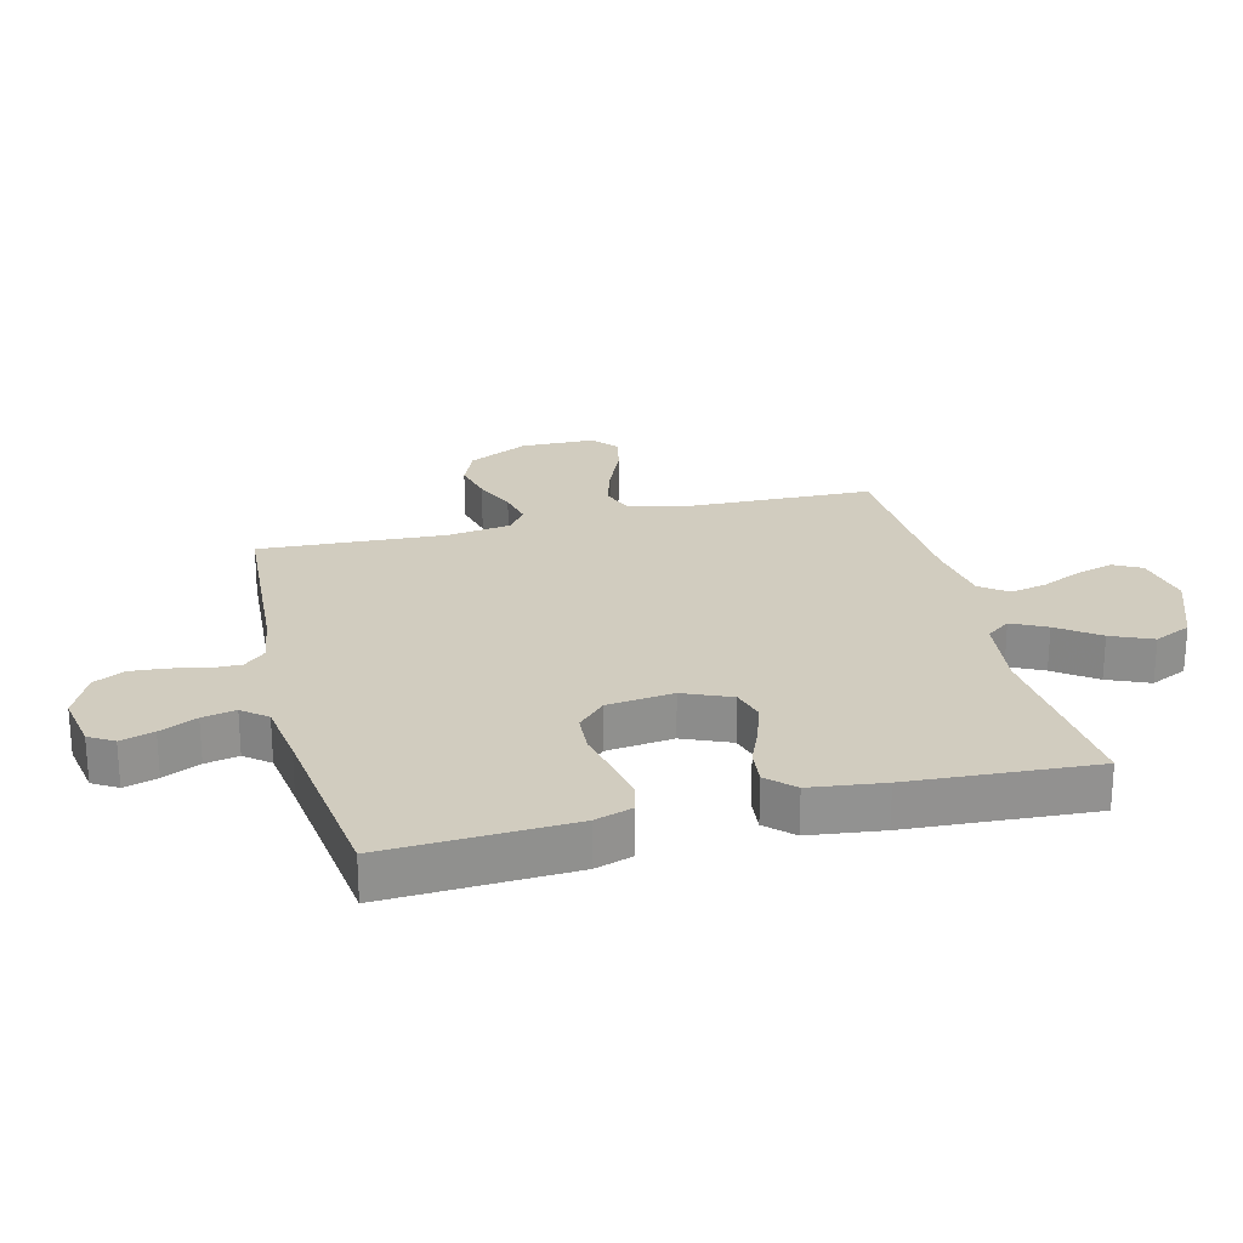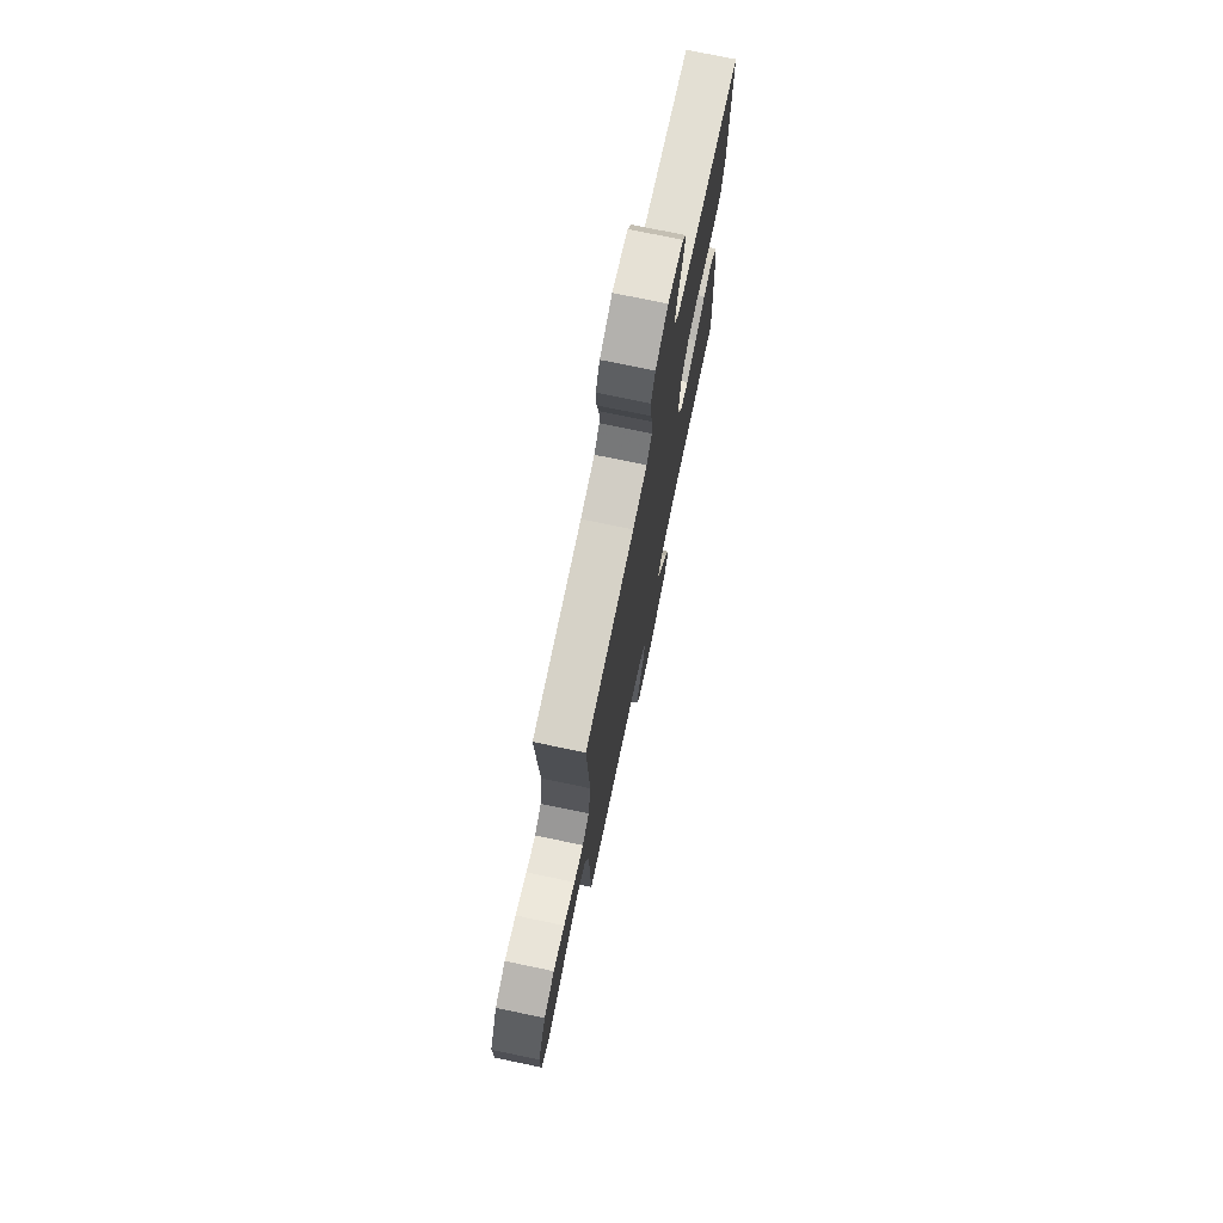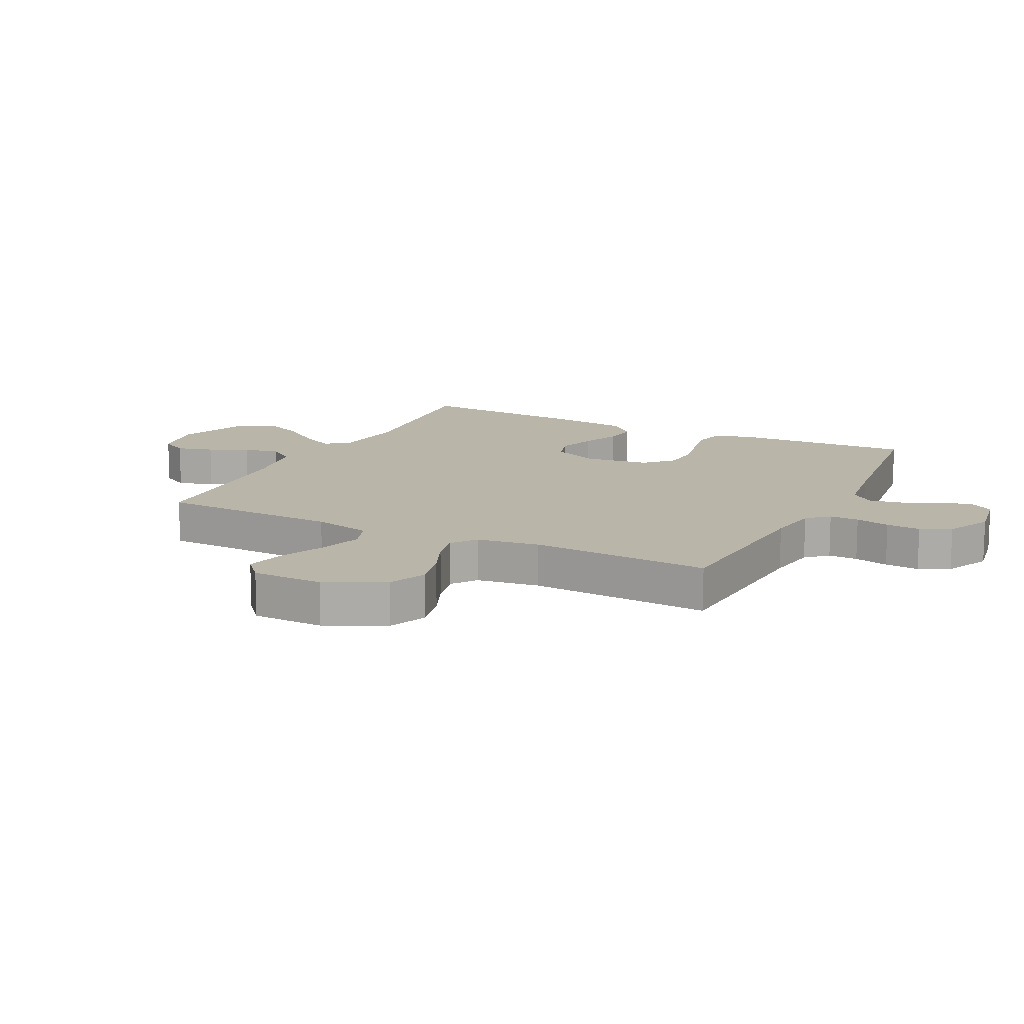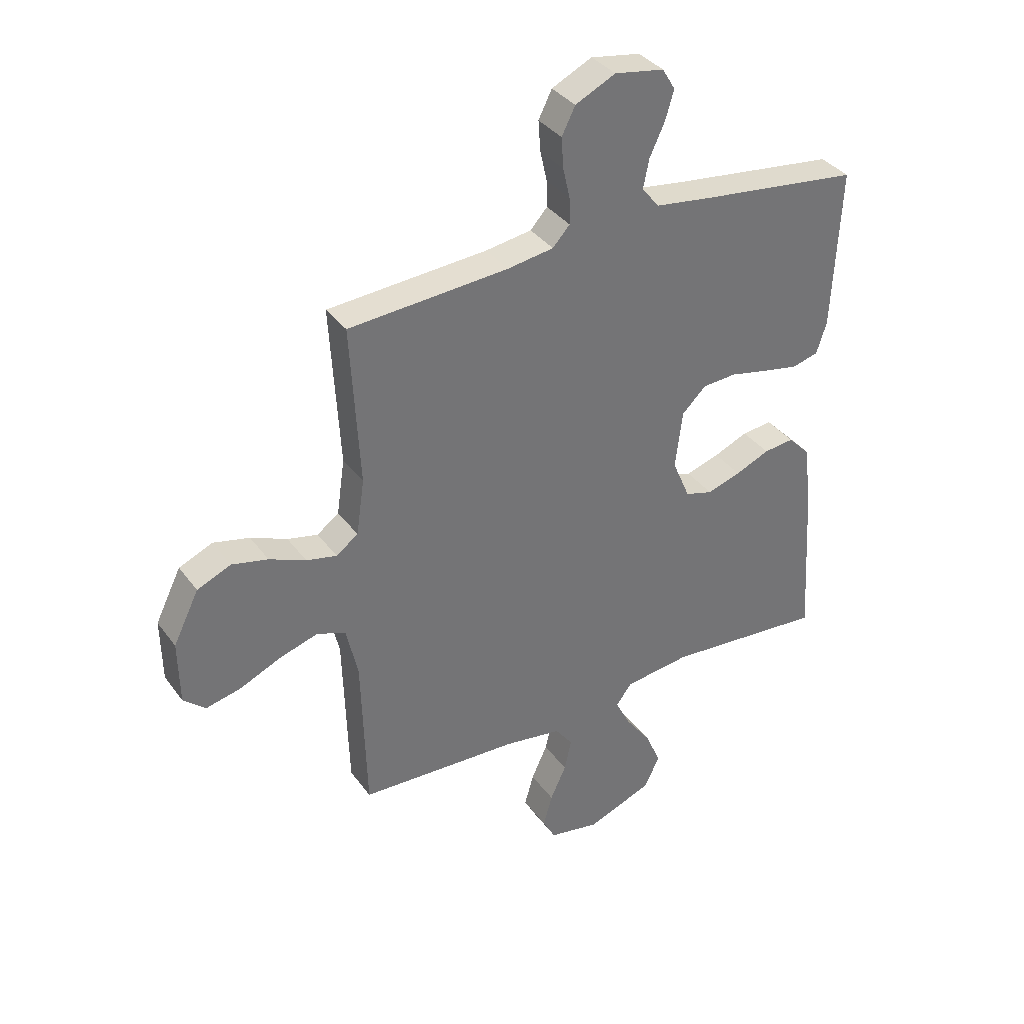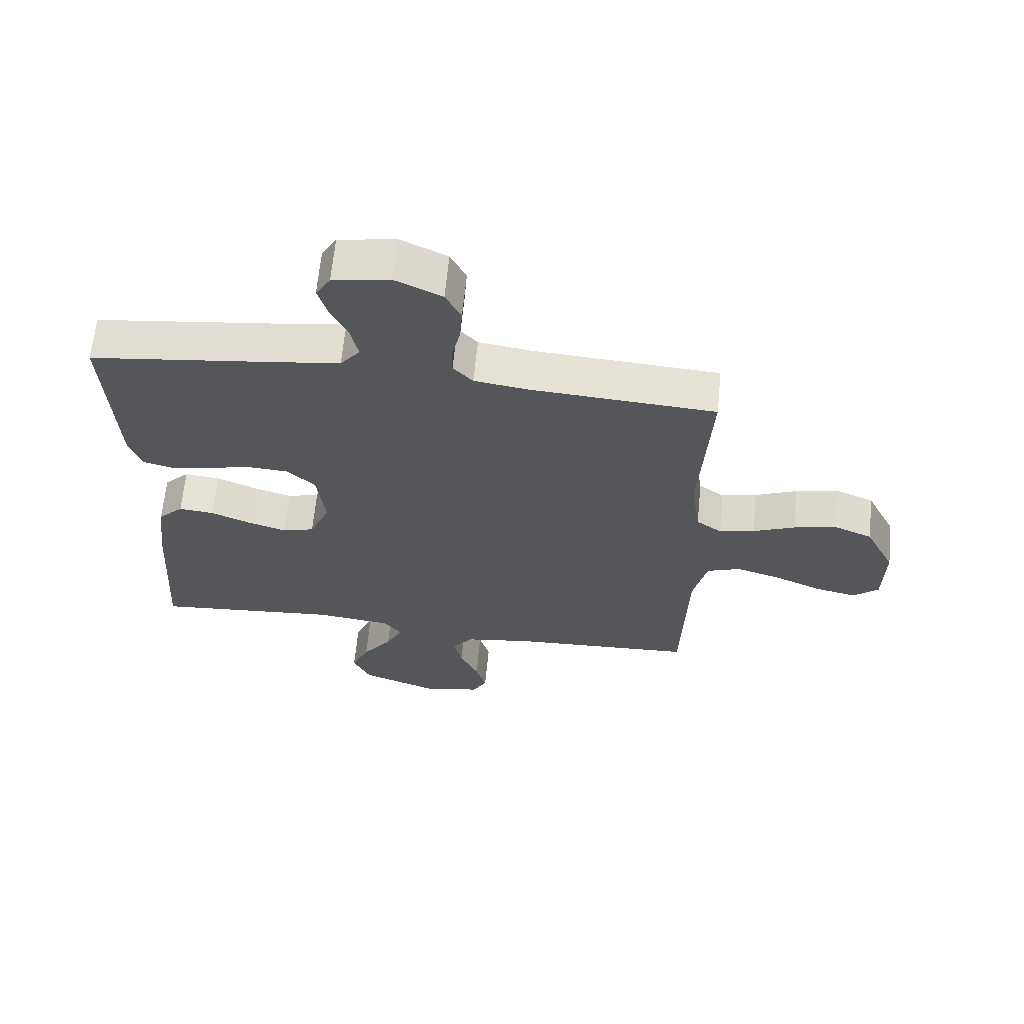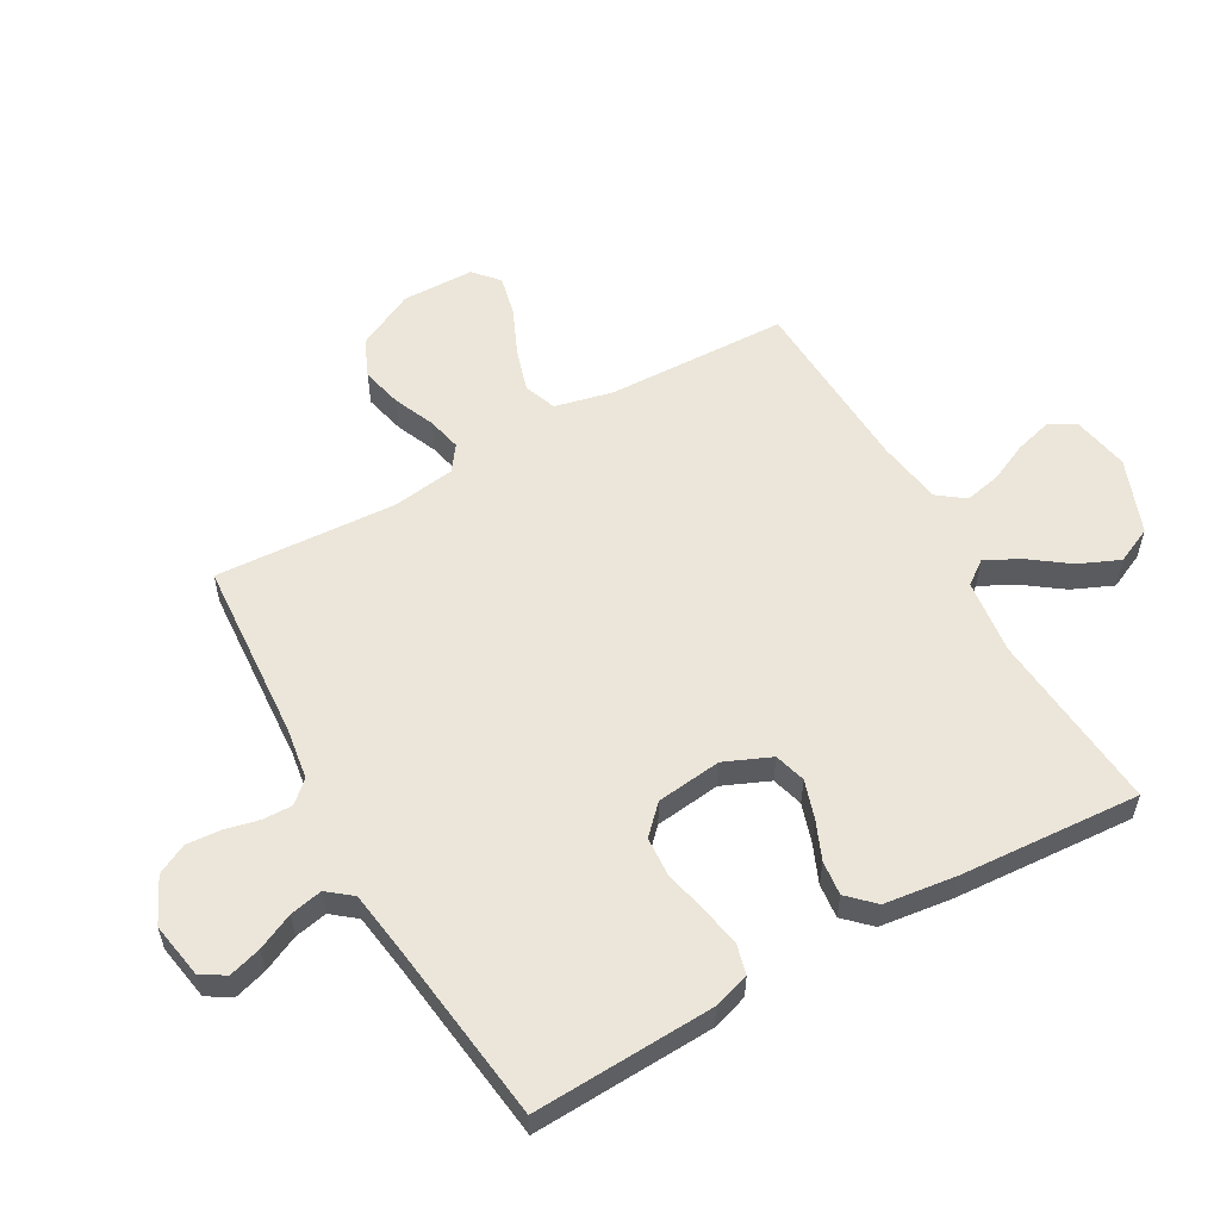
<metadata>
{"format":"obj","ext":"obj","renderer":"f3d","projection":"perspective","resolution":1024,"background":"white","views":[{"elev":24.2,"azim":75.9,"up":"+Y"},{"elev":74.4,"azim":-78.2,"up":"+Z"},{"elev":13.7,"azim":-63.4,"up":"+Y"},{"elev":36.0,"azim":-31.4,"up":"+Z"},{"elev":64.4,"azim":-174.4,"up":"+Z"},{"elev":56.6,"azim":60.6,"up":"+Y"}]}
</metadata>
<code>
v 0.5 0.07 -0.5
v 0.2 0.07 -0.474
v 0.076 0.07 -0.489
v 0.047 0.07 -0.528
v 0.075 0.07 -0.584
v 0.123 0.07 -0.65
v 0.152 0.07 -0.717
v 0.124 0.07 -0.777
v 0 0.07 -0.824
v -0.095 0.07 -0.806
v -0.119 0.07 -0.762
v -0.102 0.07 -0.701
v -0.072 0.07 -0.636
v -0.059 0.07 -0.576
v -0.092 0.07 -0.532
v -0.2 0.07 -0.515
v -0.5 0.07 -0.5
v -0.509 0.07 -0.2
v -0.531 0.07 -0.104
v -0.585 0.07 -0.084
v -0.657 0.07 -0.106
v -0.734 0.07 -0.14
v -0.8 0.07 -0.155
v -0.841 0.07 -0.119
v -0.843 0.07 0
v -0.795 0.07 0.097
v -0.732 0.07 0.124
v -0.664 0.07 0.108
v -0.596 0.07 0.079
v -0.539 0.07 0.066
v -0.498 0.07 0.096
v -0.483 0.07 0.2
v -0.5 0.07 0.5
v -0.2 0.07 0.52
v -0.114 0.07 0.533
v -0.082 0.07 0.568
v -0.083 0.07 0.617
v -0.096 0.07 0.674
v -0.1 0.07 0.731
v -0.075 0.07 0.781
v 0 0.07 0.817
v 0.093 0.07 0.801
v 0.117 0.07 0.761
v 0.101 0.07 0.707
v 0.073 0.07 0.647
v 0.062 0.07 0.593
v 0.094 0.07 0.553
v 0.2 0.07 0.538
v 0.5 0.07 0.5
v 0.486 0.07 0.2
v 0.467 0.07 0.14
v 0.417 0.07 0.127
v 0.351 0.07 0.14
v 0.278 0.07 0.156
v 0.214 0.07 0.152
v 0.169 0.07 0.108
v 0.156 0.07 0
v 0.189 0.07 -0.077
v 0.241 0.07 -0.092
v 0.304 0.07 -0.072
v 0.368 0.07 -0.045
v 0.425 0.07 -0.039
v 0.466 0.07 -0.081
v 0.481 0.07 -0.2
v 0.5 0 -0.5
v 0.2 0 -0.474
v 0.076 0 -0.489
v 0.047 0 -0.528
v 0.075 0 -0.584
v 0.123 0 -0.65
v 0.152 0 -0.717
v 0.124 0 -0.777
v 0 0 -0.824
v -0.095 0 -0.806
v -0.119 0 -0.762
v -0.102 0 -0.701
v -0.072 0 -0.636
v -0.059 0 -0.576
v -0.092 0 -0.532
v -0.2 0 -0.515
v -0.5 0 -0.5
v -0.509 0 -0.2
v -0.531 0 -0.104
v -0.585 0 -0.084
v -0.657 0 -0.106
v -0.734 0 -0.14
v -0.8 0 -0.155
v -0.841 0 -0.119
v -0.843 0 0
v -0.795 0 0.097
v -0.732 0 0.124
v -0.664 0 0.108
v -0.596 0 0.079
v -0.539 0 0.066
v -0.498 0 0.096
v -0.483 0 0.2
v -0.5 0 0.5
v -0.2 0 0.52
v -0.114 0 0.533
v -0.082 0 0.568
v -0.083 0 0.617
v -0.096 0 0.674
v -0.1 0 0.731
v -0.075 0 0.781
v 0 0 0.817
v 0.093 0 0.801
v 0.117 0 0.761
v 0.101 0 0.707
v 0.073 0 0.647
v 0.062 0 0.593
v 0.094 0 0.553
v 0.2 0 0.538
v 0.5 0 0.5
v 0.486 0 0.2
v 0.467 0 0.14
v 0.417 0 0.127
v 0.351 0 0.14
v 0.278 0 0.156
v 0.214 0 0.152
v 0.169 0 0.108
v 0.156 0 0
v 0.189 0 -0.077
v 0.241 0 -0.092
v 0.304 0 -0.072
v 0.368 0 -0.045
v 0.425 0 -0.039
v 0.466 0 -0.081
v 0.481 0 -0.2
f 64 1 2
f 63 64 2
f 62 63 2
f 61 62 2
f 60 61 2
f 59 60 2 3
f 58 59 3 4
f 57 58 4
f 56 57 4
f 52 53 54
f 51 52 54
f 50 51 54
f 49 50 54
f 48 49 54
f 47 48 54 55
f 46 47 55 56
f 43 44 45
f 42 43 45
f 41 42 45
f 40 41 45
f 39 40 45
f 38 39 45
f 37 38 45
f 36 37 45 46
f 46 56 4
f 36 46 4
f 35 36 4
f 32 33 34
f 34 35 4
f 32 34 4
f 31 32 4
f 27 28 29
f 26 27 29
f 25 26 29
f 24 25 29
f 23 24 29
f 22 23 29
f 21 22 29
f 20 21 29 30
f 19 20 30 31
f 16 17 18
f 19 31 4
f 18 19 4
f 16 18 4
f 15 16 4
f 11 12 13
f 10 11 13
f 9 10 13
f 8 9 13
f 7 8 13
f 6 7 13
f 5 6 13
f 5 13 14
f 4 5 14 15
f 66 65 128
f 66 128 127
f 66 127 126
f 66 126 125
f 66 125 124
f 67 66 124 123
f 68 67 123 122
f 68 122 121
f 68 121 120
f 118 117 116
f 118 116 115
f 118 115 114
f 118 114 113
f 118 113 112
f 119 118 112 111
f 120 119 111 110
f 109 108 107
f 109 107 106
f 109 106 105
f 109 105 104
f 109 104 103
f 109 103 102
f 109 102 101
f 110 109 101 100
f 68 120 110
f 68 110 100
f 68 100 99
f 98 97 96
f 68 99 98
f 68 98 96
f 68 96 95
f 93 92 91
f 93 91 90
f 93 90 89
f 93 89 88
f 93 88 87
f 93 87 86
f 93 86 85
f 94 93 85 84
f 95 94 84 83
f 82 81 80
f 68 95 83
f 68 83 82
f 68 82 80
f 68 80 79
f 77 76 75
f 77 75 74
f 77 74 73
f 77 73 72
f 77 72 71
f 77 71 70
f 77 70 69
f 78 77 69
f 79 78 69 68
f 1 65 66 2
f 2 66 67 3
f 3 67 68 4
f 4 68 69 5
f 5 69 70 6
f 6 70 71 7
f 7 71 72 8
f 8 72 73 9
f 9 73 74 10
f 10 74 75 11
f 11 75 76 12
f 12 76 77 13
f 13 77 78 14
f 14 78 79 15
f 15 79 80 16
f 16 80 81 17
f 17 81 82 18
f 18 82 83 19
f 19 83 84 20
f 20 84 85 21
f 21 85 86 22
f 22 86 87 23
f 23 87 88 24
f 24 88 89 25
f 25 89 90 26
f 26 90 91 27
f 27 91 92 28
f 28 92 93 29
f 29 93 94 30
f 30 94 95 31
f 31 95 96 32
f 32 96 97 33
f 33 97 98 34
f 34 98 99 35
f 35 99 100 36
f 36 100 101 37
f 37 101 102 38
f 38 102 103 39
f 39 103 104 40
f 40 104 105 41
f 41 105 106 42
f 42 106 107 43
f 43 107 108 44
f 44 108 109 45
f 45 109 110 46
f 46 110 111 47
f 47 111 112 48
f 48 112 113 49
f 49 113 114 50
f 50 114 115 51
f 51 115 116 52
f 52 116 117 53
f 53 117 118 54
f 54 118 119 55
f 55 119 120 56
f 56 120 121 57
f 57 121 122 58
f 58 122 123 59
f 59 123 124 60
f 60 124 125 61
f 61 125 126 62
f 62 126 127 63
f 63 127 128 64
f 64 128 65 1

</code>
